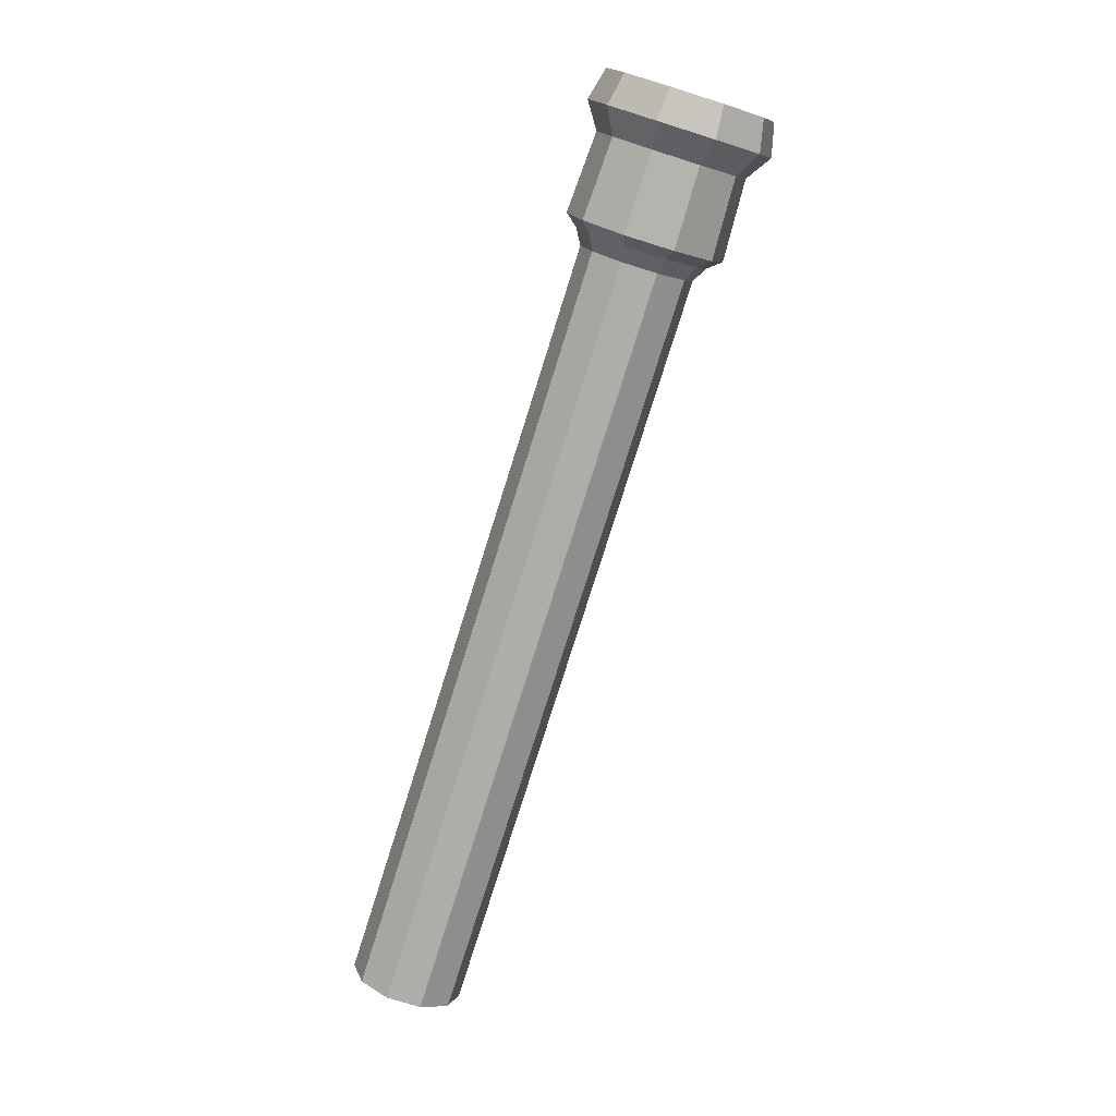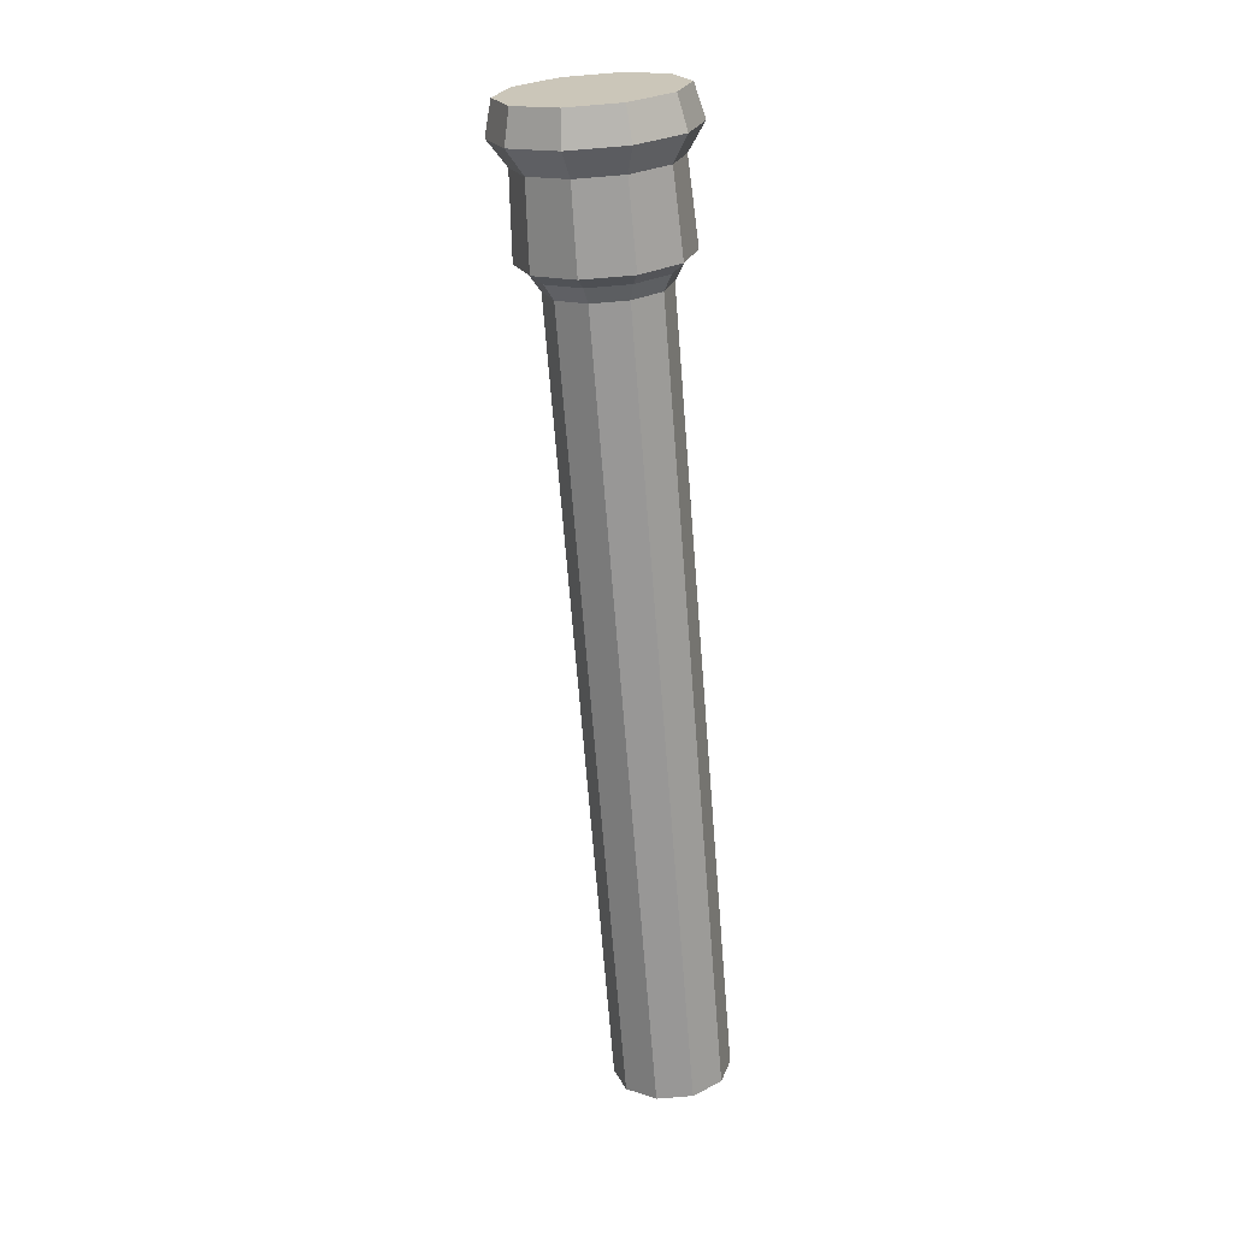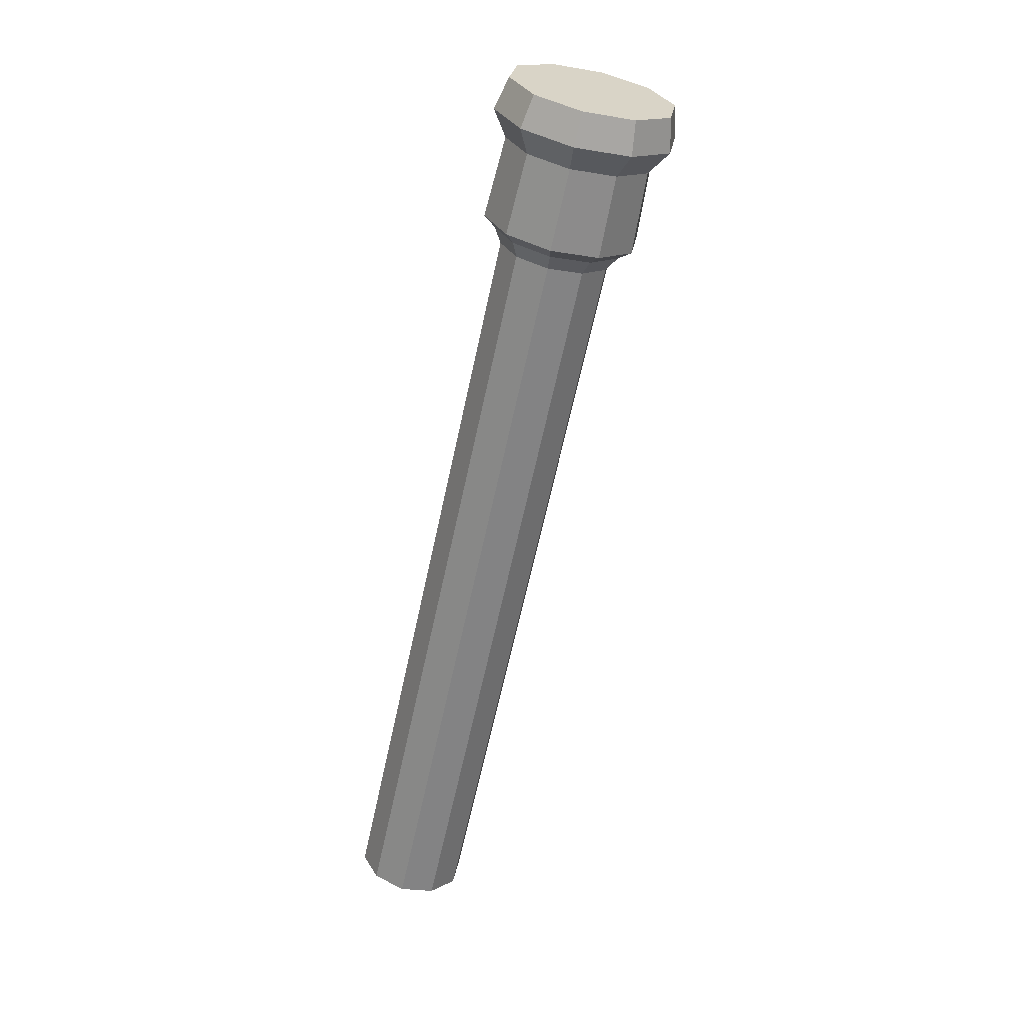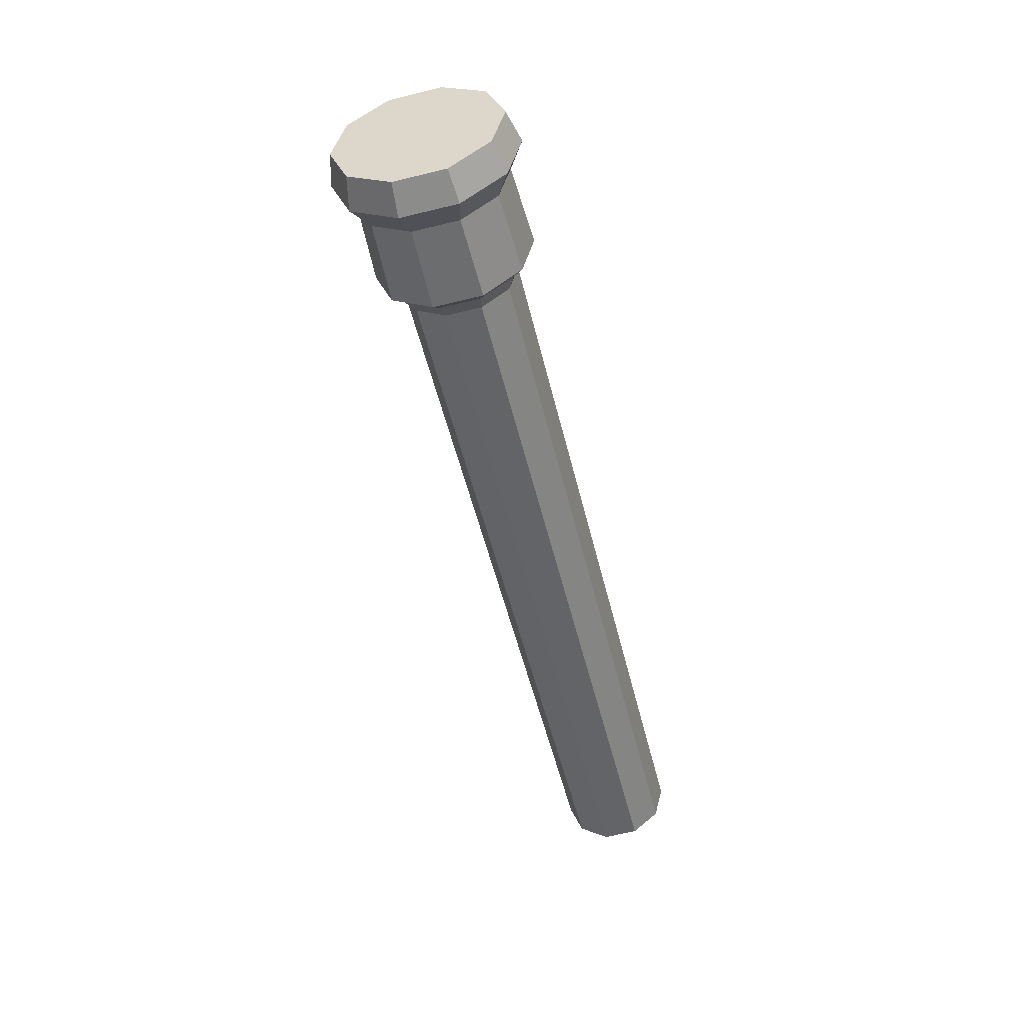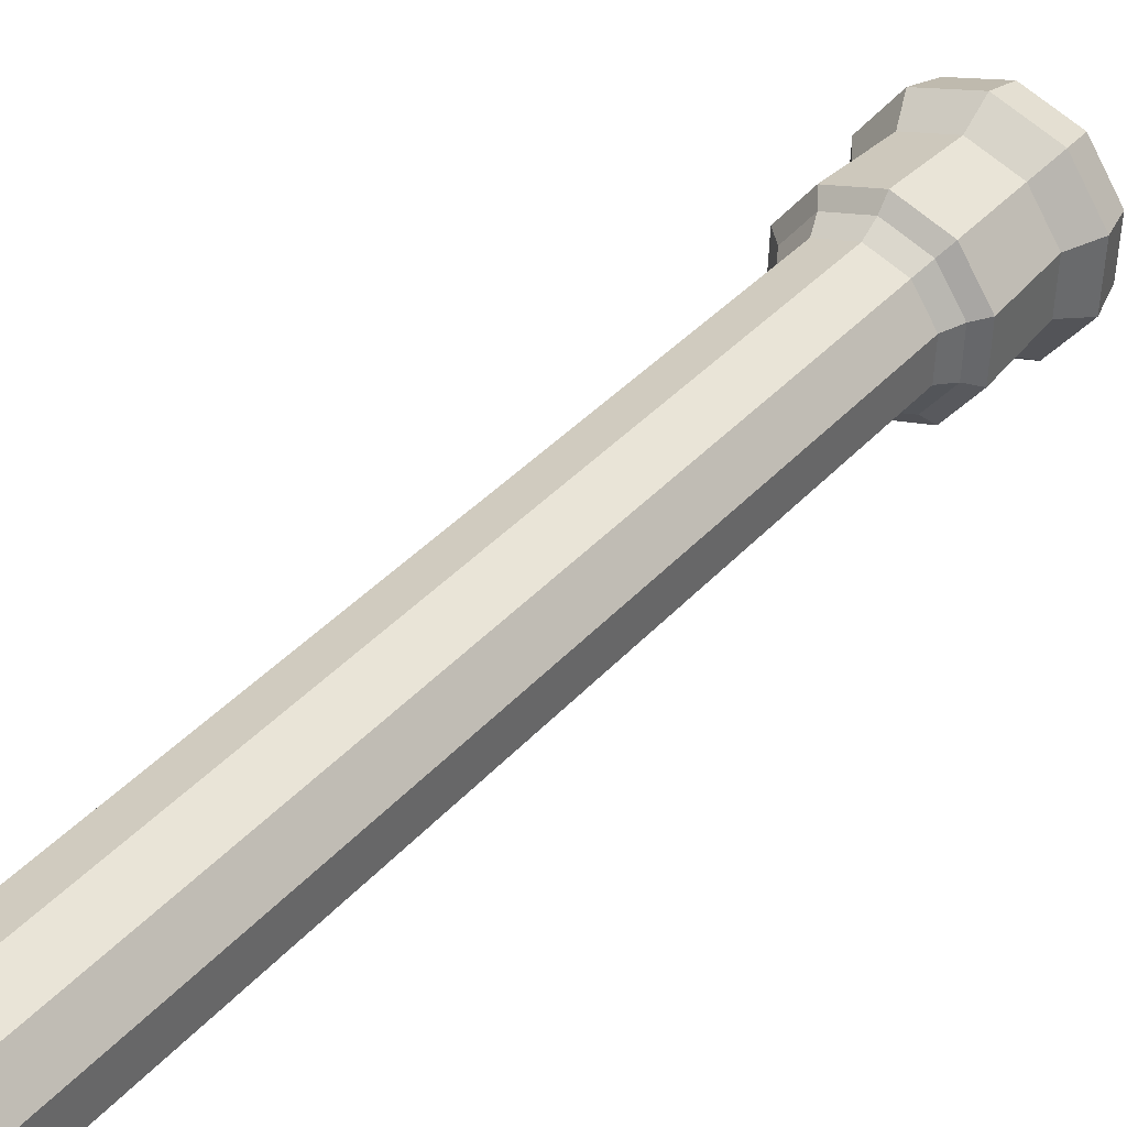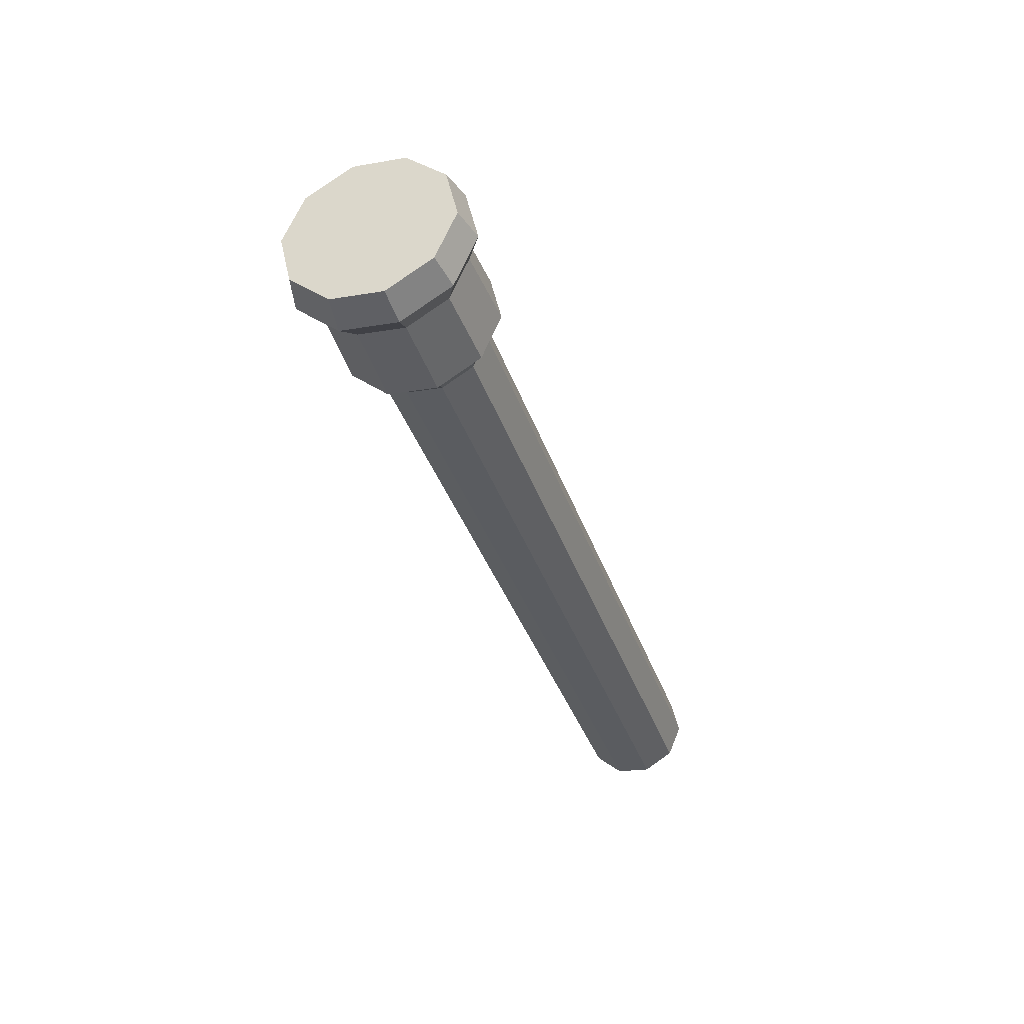
<metadata>
{"format":"obj","ext":"obj","renderer":"f3d","projection":"perspective","resolution":1024,"background":"white","views":[{"elev":13.5,"azim":165.7,"up":"+Z"},{"elev":5.1,"azim":-86.5,"up":"+Z"},{"elev":40.0,"azim":122.4,"up":"+Z"},{"elev":28.3,"azim":-52.2,"up":"+Z"},{"elev":32.4,"azim":-161.5,"up":"+Y"},{"elev":54.8,"azim":-9.0,"up":"+Z"}]}
</metadata>
<code>
o Pillar.012_Cube.022
v 83.01 -0.5974 -391.1
v 82.42 -0.4753 -389.1
v 82.63 -0.1293 -391.2
v 82.04 -0.007241 -389.3
v 82.6 0.4856 -391.2
v 82.01 0.6076 -389.3
v 82.91 1.012 -391.2
v 82.32 1.134 -389.3
v 83.46 1.25 -391
v 82.87 1.372 -389.1
v 84.03 1.107 -390.8
v 83.45 1.229 -388.9
v 84.41 0.6394 -390.7
v 83.82 0.7614 -388.8
v 84.45 0.02453 -390.6
v 83.86 0.1466 -388.7
v 84.13 -0.5023 -390.7
v 83.54 -0.3802 -388.8
v 83.58 -0.7398 -390.9
v 82.99 -0.6178 -389
v 81.9 0.02327 -388.8
v 82.27 -0.4448 -388.7
v 81.86 0.6381 -388.9
v 82.18 1.165 -388.8
v 82.73 1.402 -388.6
v 83.3 1.26 -388.5
v 83.68 0.792 -388.3
v 83.71 0.1771 -388.3
v 83.4 -0.3497 -388.3
v 82.85 -0.5872 -388.5
v 78.61 0.7056 -378.1
v 78.99 0.2376 -378
v 78.57 1.32 -378.2
v 78.89 1.847 -378.1
v 79.44 2.085 -378
v 80.01 1.942 -377.8
v 80.39 1.474 -377.6
v 80.42 0.8594 -377.6
v 80.11 0.3326 -377.7
v 79.56 0.09509 -377.8
v 78.13 0.5841 -377.8
v 78.66 -0.06534 -377.6
v 78.08 1.437 -377.9
v 78.52 2.168 -377.8
v 79.28 2.498 -377.6
v 80.08 2.3 -377.3
v 80.6 1.651 -377.1
v 80.65 0.7976 -377.1
v 80.21 0.06658 -377.1
v 79.45 -0.263 -377.4
v 77.34 0.702 -375.5
v 77.89 0.01328 -375.3
v 77.28 1.607 -375.6
v 77.75 2.382 -375.5
v 78.56 2.732 -375.2
v 79.4 2.522 -375
v 79.95 1.833 -374.8
v 80.01 0.9284 -374.7
v 79.54 0.1532 -374.8
v 78.73 -0.1964 -375
v 78.15 2.201 -376.4
v 78.87 2.513 -376.2
v 78.27 0.08411 -376.2
v 77.78 0.6995 -376.4
v 80.16 0.9017 -375.7
v 79.75 0.2091 -375.8
v 79.62 2.326 -376
v 77.73 1.508 -376.5
v 79.02 -0.1032 -376
v 80.11 1.71 -375.8
v 80.46 1.555 -377.3
v 80.5 0.8377 -377.3
v 78.71 1.99 -377.9
v 79.35 2.267 -377.7
v 78.82 0.1121 -377.8
v 78.38 0.6582 -377.9
v 80.13 0.223 -377.4
v 80.02 2.101 -377.5
v 78.34 1.376 -378
v 79.49 -0.0541 -377.5
v 77.83 2.457 -376.1
v 77.98 -0.1451 -375.8
v 80.31 0.86 -375.2
v 78.72 2.84 -375.8
v 77.38 0.6114 -376.1
v 79.8 0.008597 -375.3
v 79.64 2.61 -375.5
v 77.32 1.605 -376.2
v 78.91 -0.3753 -375.5
v 80.25 1.854 -375.3
v 81.87 1.557 -383.8
v 82.25 1.089 -383.7
v 80.43 0.9349 -384.2
v 80.75 1.462 -384.2
v 81.42 -0.2904 -383.8
v 80.84 -0.148 -384
v 82.28 0.4739 -383.6
v 81.3 1.699 -384
v 80.47 0.3201 -384.2
v 81.97 -0.05289 -383.7
v 81.42 1.65 -382.4
v 79.98 1.028 -382.8
v 80.97 -0.1972 -382.4
v 81.8 1.182 -382.2
v 80.3 1.555 -382.7
v 80.39 -0.05476 -382.6
v 81.83 0.5671 -382.2
v 80.85 1.792 -382.5
v 80.02 0.4133 -382.7
v 81.52 0.04031 -382.2
f 1 2 4 3
f 3 4 6 5
f 5 6 8 7
f 7 8 10 9
f 9 10 12 11
f 11 12 14 13
f 13 14 16 15
f 15 16 18 17
f 4 2 22 21
f 17 18 20 19
f 19 20 2 1
f 1 3 5 7 9 11 13 15 17 19
f 104 101 36 37
f 8 6 23 24
f 6 4 21 23
f 2 20 30 22
f 20 18 29 30
f 18 16 28 29
f 16 14 27 28
f 14 12 26 27
f 12 10 25 26
f 10 8 24 25
f 72 71 47 48
f 105 102 33 34
f 106 103 40 32
f 107 104 37 38
f 108 105 34 35
f 109 106 32 31
f 110 107 38 39
f 101 108 35 36
f 102 109 31 33
f 103 110 39 40
f 84 81 54 55
f 74 73 44 45
f 76 75 42 41
f 77 72 48 49
f 78 74 45 46
f 79 76 41 43
f 80 77 49 50
f 71 78 46 47
f 73 79 43 44
f 75 80 50 42
f 51 52 60 59 58 57 56 55 54 53
f 85 82 52 51
f 86 83 58 59
f 87 84 55 56
f 88 85 51 53
f 89 86 59 60
f 90 87 56 57
f 81 88 53 54
f 82 89 60 52
f 83 90 57 58
f 48 47 70 65
f 42 50 69 63
f 44 43 68 61
f 47 46 67 70
f 50 49 66 69
f 43 41 64 68
f 46 45 62 67
f 49 48 65 66
f 41 42 63 64
f 45 44 61 62
f 32 40 80 75
f 34 33 79 73
f 37 36 78 71
f 40 39 77 80
f 33 31 76 79
f 36 35 74 78
f 39 38 72 77
f 31 32 75 76
f 35 34 73 74
f 38 37 71 72
f 65 70 90 83
f 63 69 89 82
f 61 68 88 81
f 70 67 87 90
f 69 66 86 89
f 68 64 85 88
f 67 62 84 87
f 66 65 83 86
f 64 63 82 85
f 62 61 81 84
f 30 29 100 95
f 23 21 99 93
f 26 25 98 91
f 29 28 97 100
f 21 22 96 99
f 25 24 94 98
f 28 27 92 97
f 22 30 95 96
f 24 23 93 94
f 27 26 91 92
f 95 100 110 103
f 93 99 109 102
f 91 98 108 101
f 100 97 107 110
f 99 96 106 109
f 98 94 105 108
f 97 92 104 107
f 96 95 103 106
f 94 93 102 105
f 92 91 101 104

</code>
